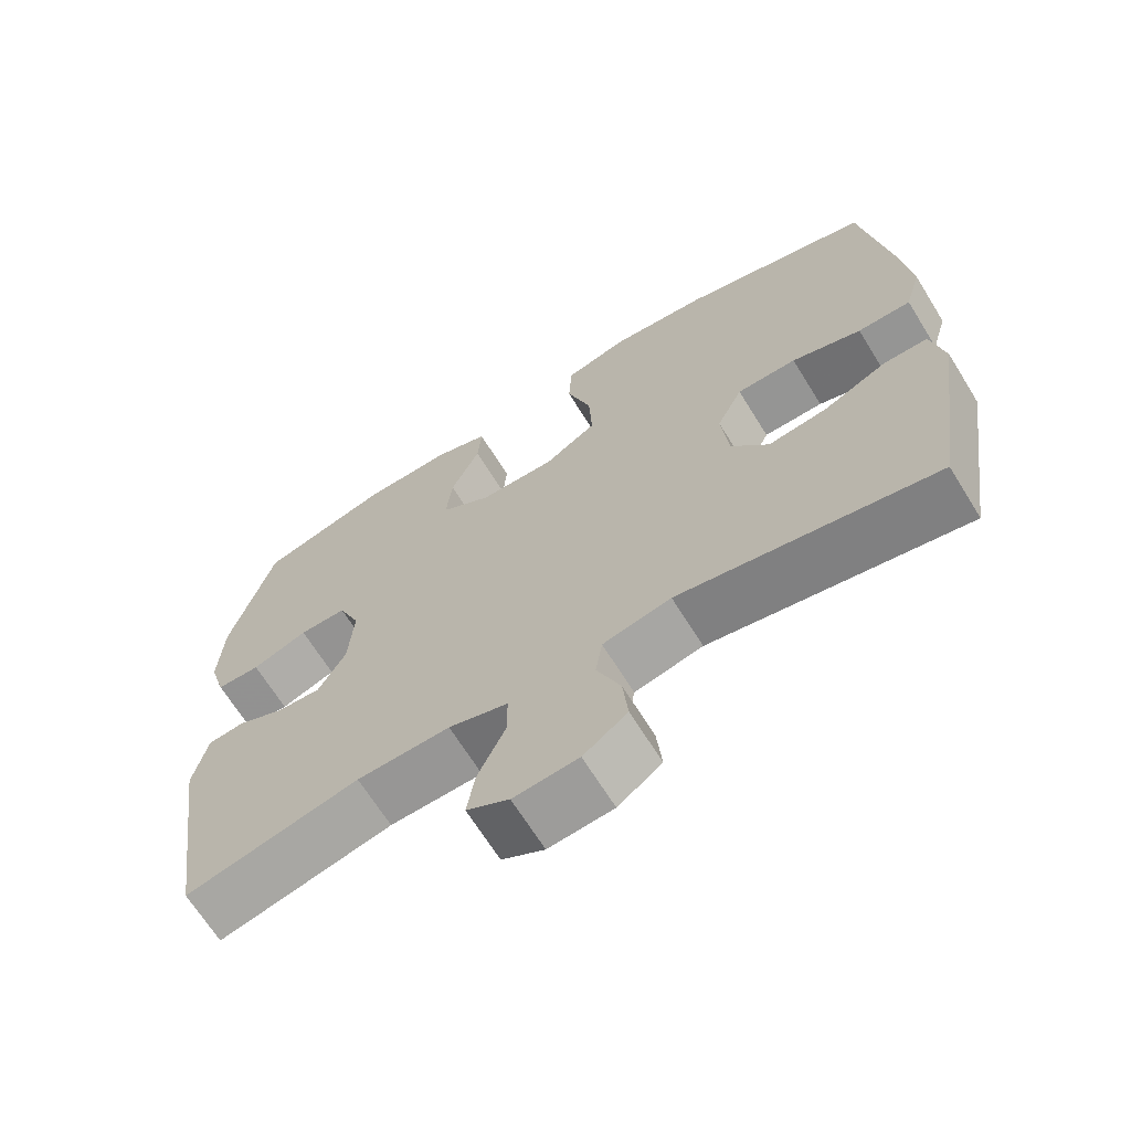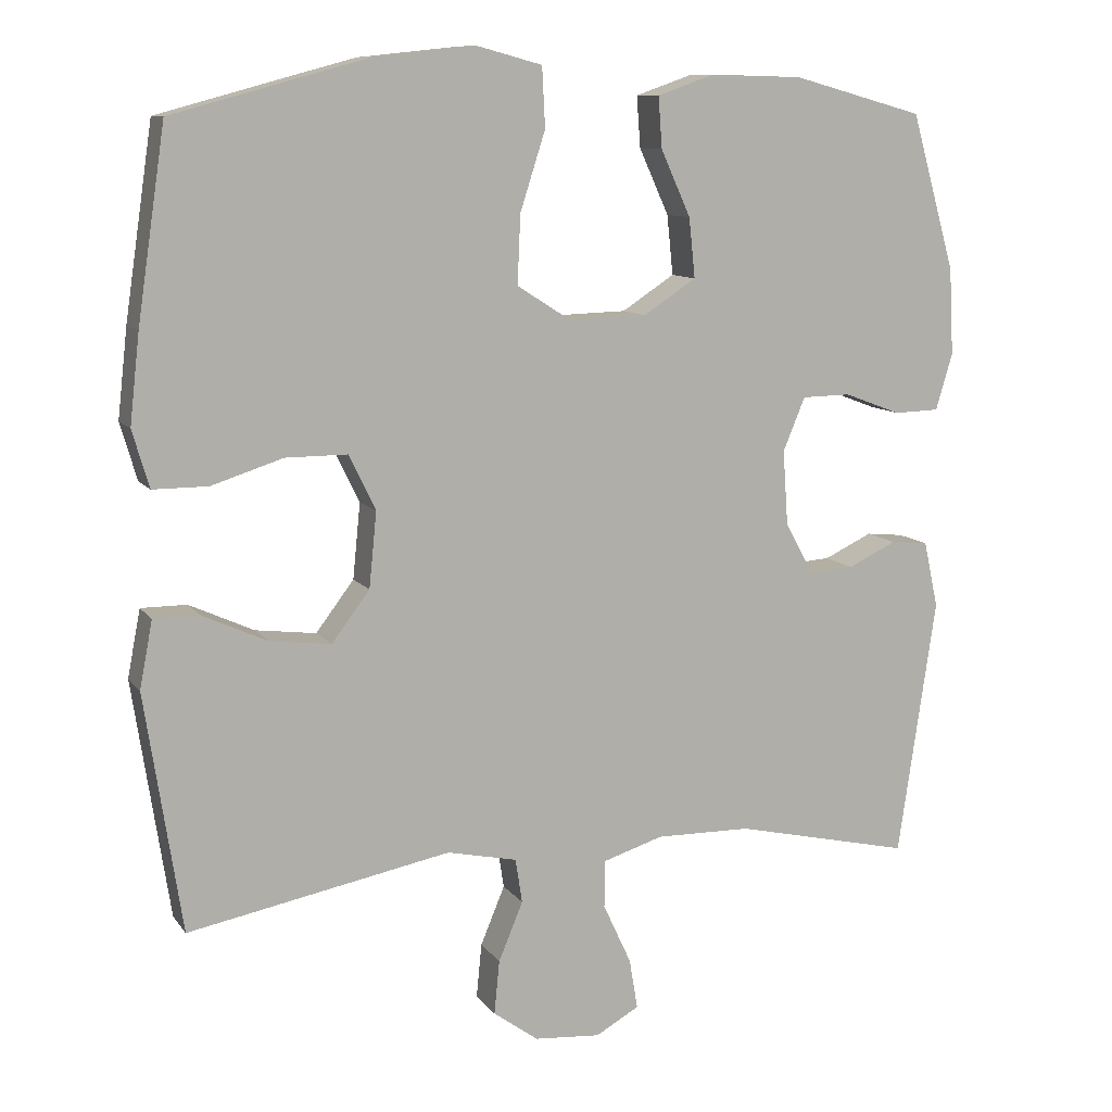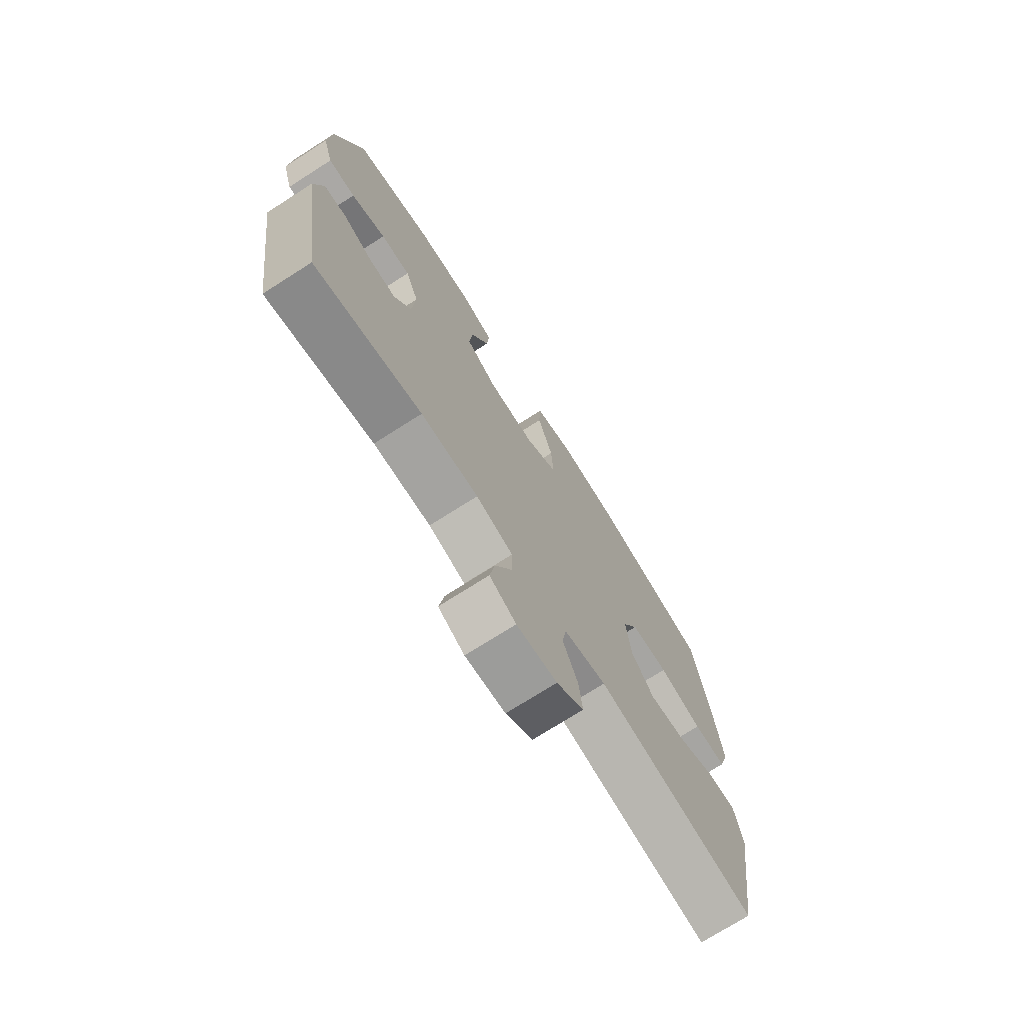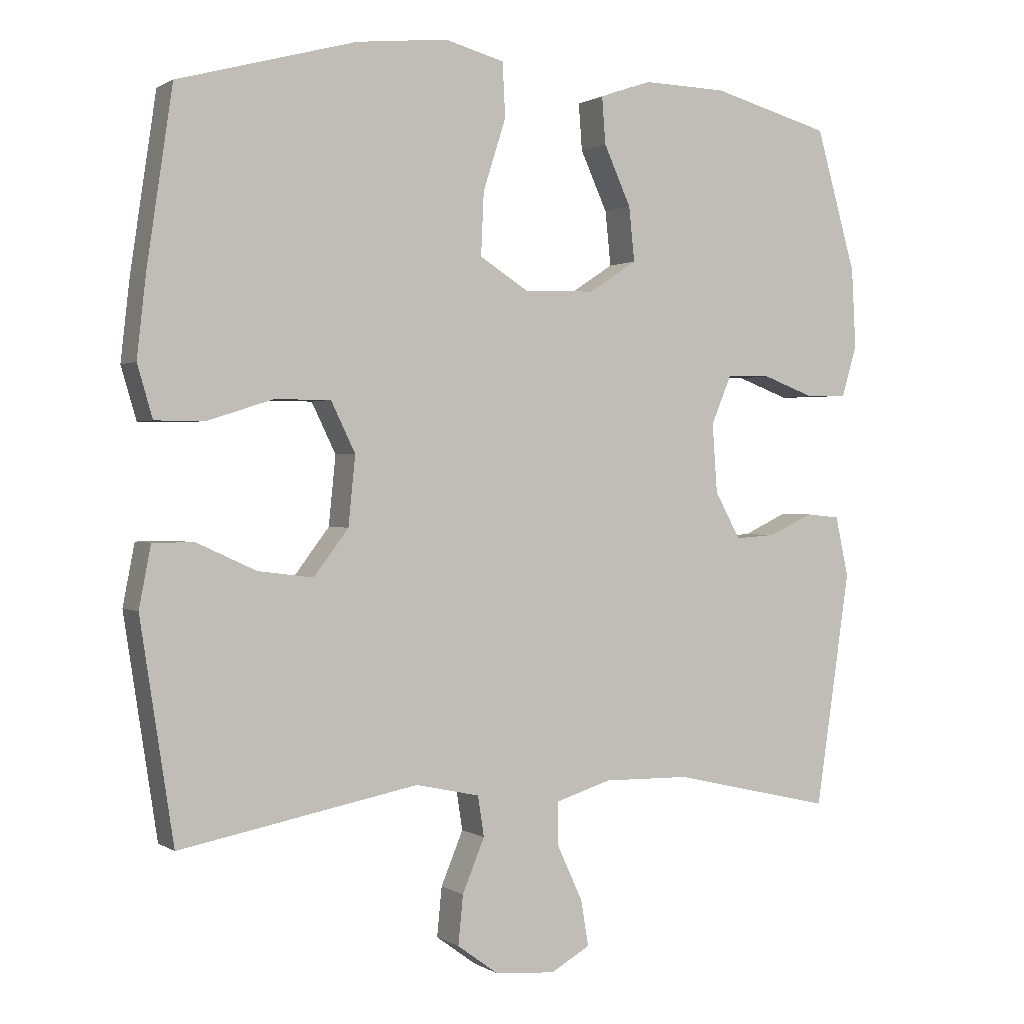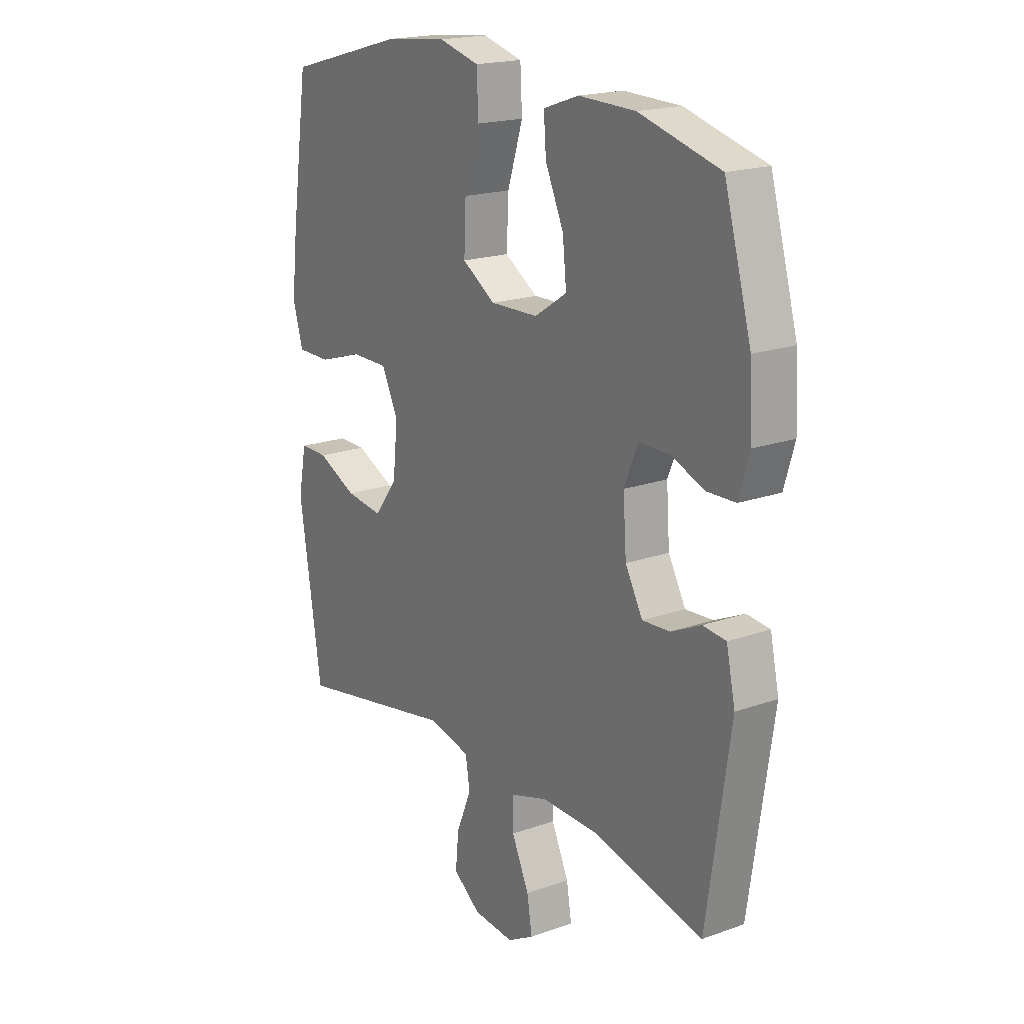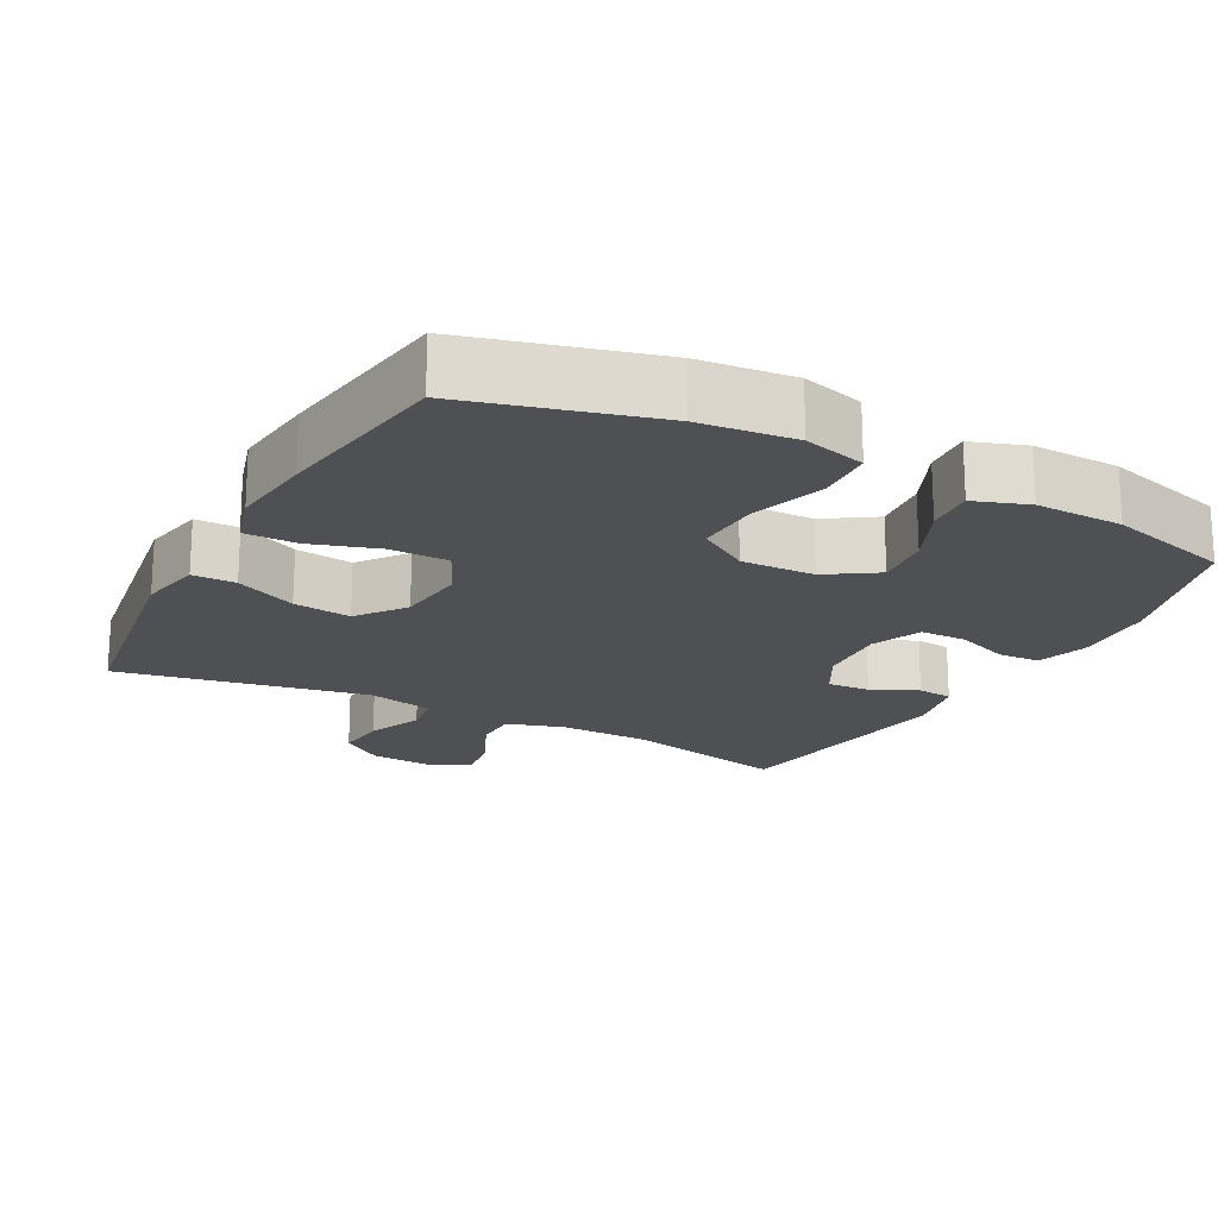
<metadata>
{"format":"obj","ext":"obj","renderer":"f3d","projection":"perspective","resolution":1024,"background":"white","views":[{"elev":-67.4,"azim":-148.2,"up":"+Z"},{"elev":10.3,"azim":-21.2,"up":"+Z"},{"elev":-73.6,"azim":122.5,"up":"+Z"},{"elev":0.8,"azim":-26.5,"up":"+Z"},{"elev":19.0,"azim":56.1,"up":"+Z"},{"elev":-19.2,"azim":-28.2,"up":"+Y"}]}
</metadata>
<code>
v -0.5 0.07 0.5
v -0.243 0.07 0.57
v -0.111 0.07 0.584
v -0.025 0.07 0.561
v -0.021 0.07 0.483
v -0.054 0.07 0.38
v -0.058 0.07 0.29
v 0.013 0.07 0.245
v 0.115 0.07 0.248
v 0.184 0.07 0.293
v 0.176 0.07 0.371
v 0.137 0.07 0.457
v 0.132 0.07 0.524
v 0.207 0.07 0.55
v 0.328 0.07 0.547
v 0.5 0.07 0.5
v 0.558 0.07 0.296
v 0.564 0.07 0.182
v 0.542 0.07 0.108
v 0.483 0.07 0.106
v 0.408 0.07 0.134
v 0.344 0.07 0.133
v 0.315 0.07 0.063
v 0.322 0.07 -0.036
v 0.359 0.07 -0.103
v 0.418 0.07 -0.099
v 0.482 0.07 -0.069
v 0.531 0.07 -0.074
v 0.55 0.07 -0.161
v 0.5 0.07 -0.5
v 0.267 0.07 -0.447
v 0.142 0.07 -0.445
v 0.062 0.07 -0.47
v 0.062 0.07 -0.532
v 0.099 0.07 -0.612
v 0.11 0.07 -0.678
v 0.053 0.07 -0.71
v -0.034 0.07 -0.703
v -0.093 0.07 -0.66
v -0.086 0.07 -0.589
v -0.054 0.07 -0.512
v -0.063 0.07 -0.454
v -0.155 0.07 -0.434
v -0.5 0.07 -0.5
v -0.548 0.07 -0.187
v -0.531 0.07 -0.099
v -0.471 0.07 -0.099
v -0.386 0.07 -0.138
v -0.306 0.07 -0.148
v -0.256 0.07 -0.082
v -0.246 0.07 0.017
v -0.281 0.07 0.089
v -0.362 0.07 0.089
v -0.456 0.07 0.059
v -0.528 0.07 0.059
v -0.55 0.07 0.134
v -0.537 0.07 0.25
v -0.5 0 0.5
v -0.243 0 0.57
v -0.111 0 0.584
v -0.025 0 0.561
v -0.021 0 0.483
v -0.054 0 0.38
v -0.058 0 0.29
v 0.013 0 0.245
v 0.115 0 0.248
v 0.184 0 0.293
v 0.176 0 0.371
v 0.137 0 0.457
v 0.132 0 0.524
v 0.207 0 0.55
v 0.328 0 0.547
v 0.5 0 0.5
v 0.558 0 0.296
v 0.564 0 0.182
v 0.542 0 0.108
v 0.483 0 0.106
v 0.408 0 0.134
v 0.344 0 0.133
v 0.315 0 0.063
v 0.322 0 -0.036
v 0.359 0 -0.103
v 0.418 0 -0.099
v 0.482 0 -0.069
v 0.531 0 -0.074
v 0.55 0 -0.161
v 0.5 0 -0.5
v 0.267 0 -0.447
v 0.142 0 -0.445
v 0.062 0 -0.47
v 0.062 0 -0.532
v 0.099 0 -0.612
v 0.11 0 -0.678
v 0.053 0 -0.71
v -0.034 0 -0.703
v -0.093 0 -0.66
v -0.086 0 -0.589
v -0.054 0 -0.512
v -0.063 0 -0.454
v -0.155 0 -0.434
v -0.5 0 -0.5
v -0.548 0 -0.187
v -0.531 0 -0.099
v -0.471 0 -0.099
v -0.386 0 -0.138
v -0.306 0 -0.148
v -0.256 0 -0.082
v -0.246 0 0.017
v -0.281 0 0.089
v -0.362 0 0.089
v -0.456 0 0.059
v -0.528 0 0.059
v -0.55 0 0.134
v -0.537 0 0.25
f 53 54 55 56
f 52 53 56 57
f 45 46 47 48
f 43 44 45 48
f 42 43 48 49
f 38 39 40 41
f 36 37 38 41
f 34 35 36 41
f 33 34 41 42
f 32 33 42 49
f 28 29 30 31
f 26 27 28 31
f 25 26 31 32
f 24 25 32 49
f 18 19 20 21
f 18 21 22
f 17 18 22
f 16 17 22
f 15 16 22
f 14 15 22 23
f 11 12 13 14
f 10 11 14 23
f 3 4 5 6
f 3 6 7
f 2 3 7
f 52 57 1 2
f 51 52 2 7
f 50 51 7 8
f 49 50 8 9
f 23 24 49
f 9 10 23 49
f 113 112 111 110
f 114 113 110 109
f 105 104 103 102
f 105 102 101 100
f 106 105 100 99
f 98 97 96 95
f 98 95 94 93
f 98 93 92 91
f 99 98 91 90
f 106 99 90 89
f 88 87 86 85
f 88 85 84 83
f 89 88 83 82
f 106 89 82 81
f 78 77 76 75
f 79 78 75
f 79 75 74
f 79 74 73
f 79 73 72
f 80 79 72 71
f 71 70 69 68
f 80 71 68 67
f 63 62 61 60
f 64 63 60
f 64 60 59
f 59 58 114 109
f 64 59 109 108
f 65 64 108 107
f 66 65 107 106
f 106 81 80
f 106 80 67 66
f 1 58 59 2
f 2 59 60 3
f 3 60 61 4
f 4 61 62 5
f 5 62 63 6
f 6 63 64 7
f 7 64 65 8
f 8 65 66 9
f 9 66 67 10
f 10 67 68 11
f 11 68 69 12
f 12 69 70 13
f 13 70 71 14
f 14 71 72 15
f 15 72 73 16
f 16 73 74 17
f 17 74 75 18
f 18 75 76 19
f 19 76 77 20
f 20 77 78 21
f 21 78 79 22
f 22 79 80 23
f 23 80 81 24
f 24 81 82 25
f 25 82 83 26
f 26 83 84 27
f 27 84 85 28
f 28 85 86 29
f 29 86 87 30
f 30 87 88 31
f 31 88 89 32
f 32 89 90 33
f 33 90 91 34
f 34 91 92 35
f 35 92 93 36
f 36 93 94 37
f 37 94 95 38
f 38 95 96 39
f 39 96 97 40
f 40 97 98 41
f 41 98 99 42
f 42 99 100 43
f 43 100 101 44
f 44 101 102 45
f 45 102 103 46
f 46 103 104 47
f 47 104 105 48
f 48 105 106 49
f 49 106 107 50
f 50 107 108 51
f 51 108 109 52
f 52 109 110 53
f 53 110 111 54
f 54 111 112 55
f 55 112 113 56
f 56 113 114 57
f 57 114 58 1

</code>
